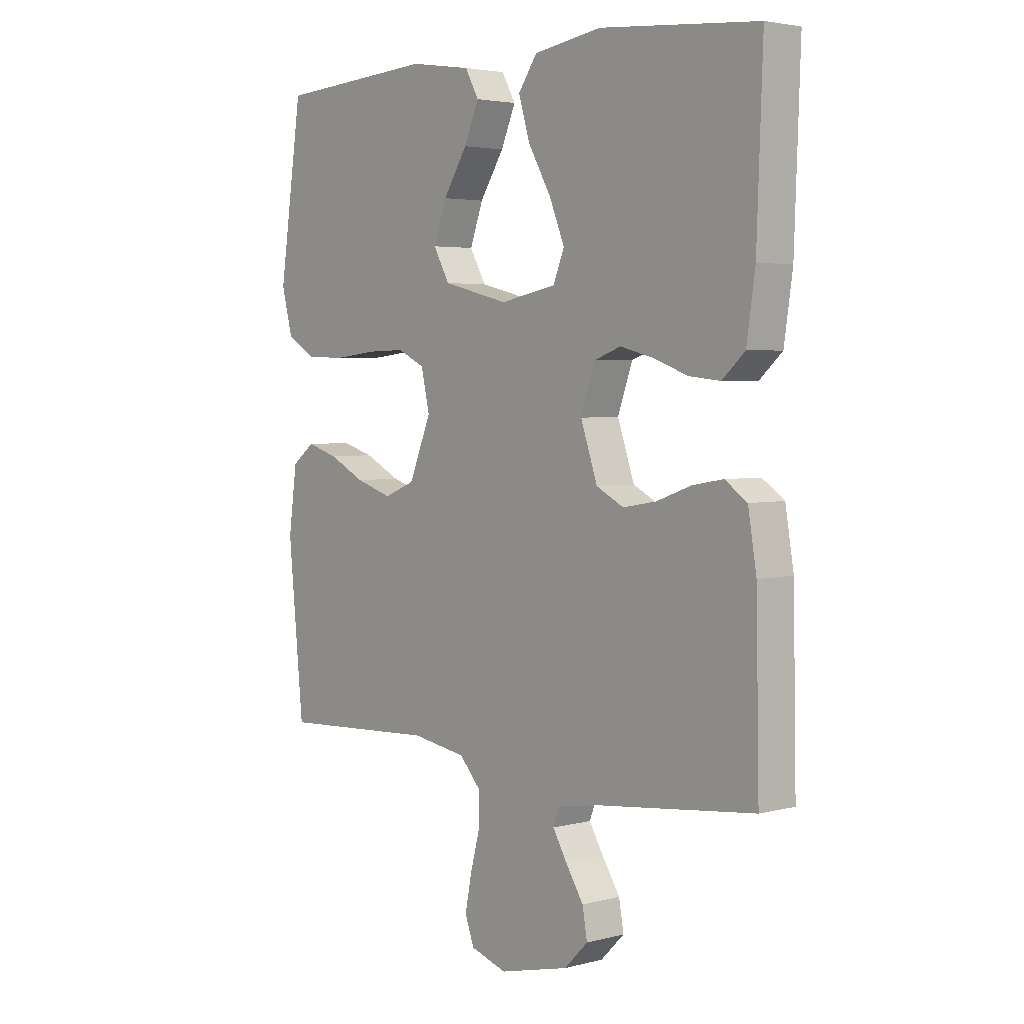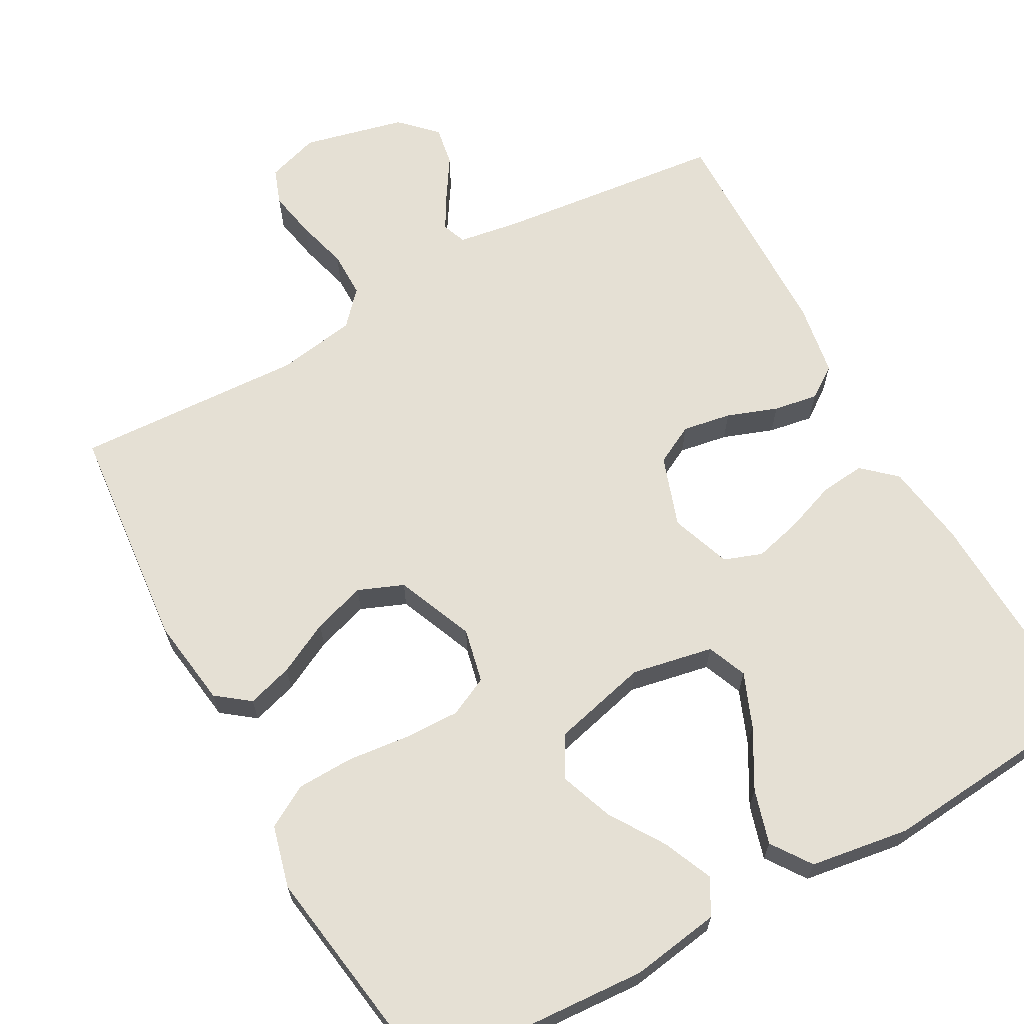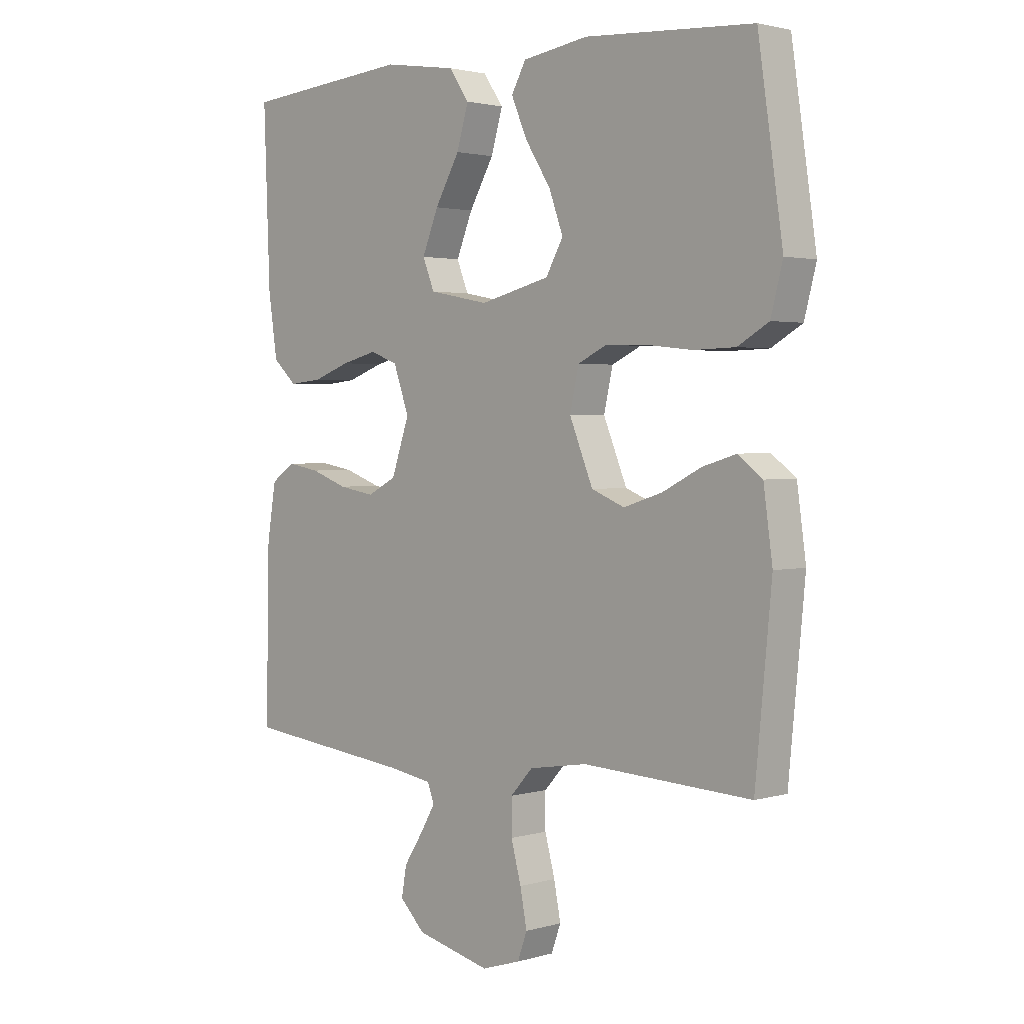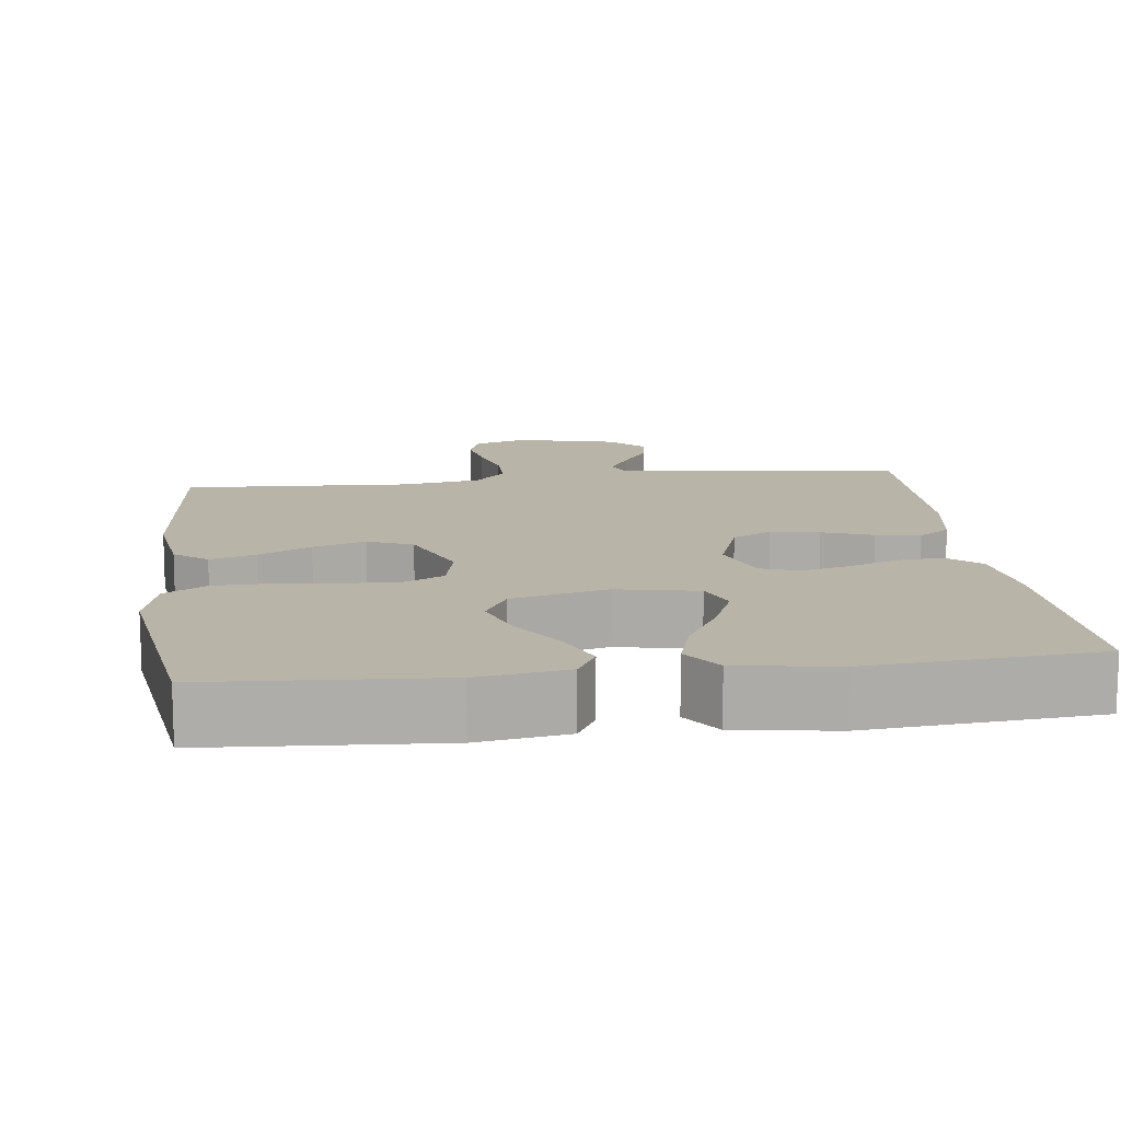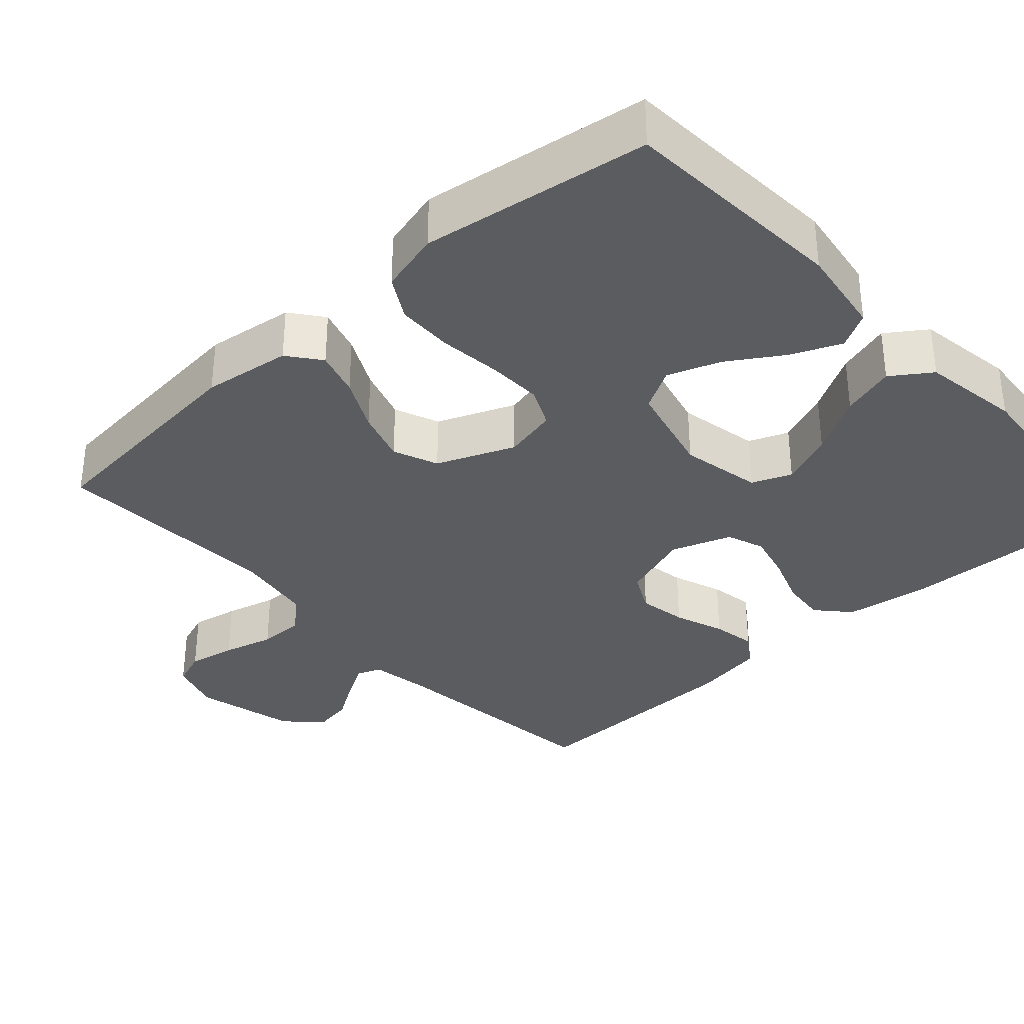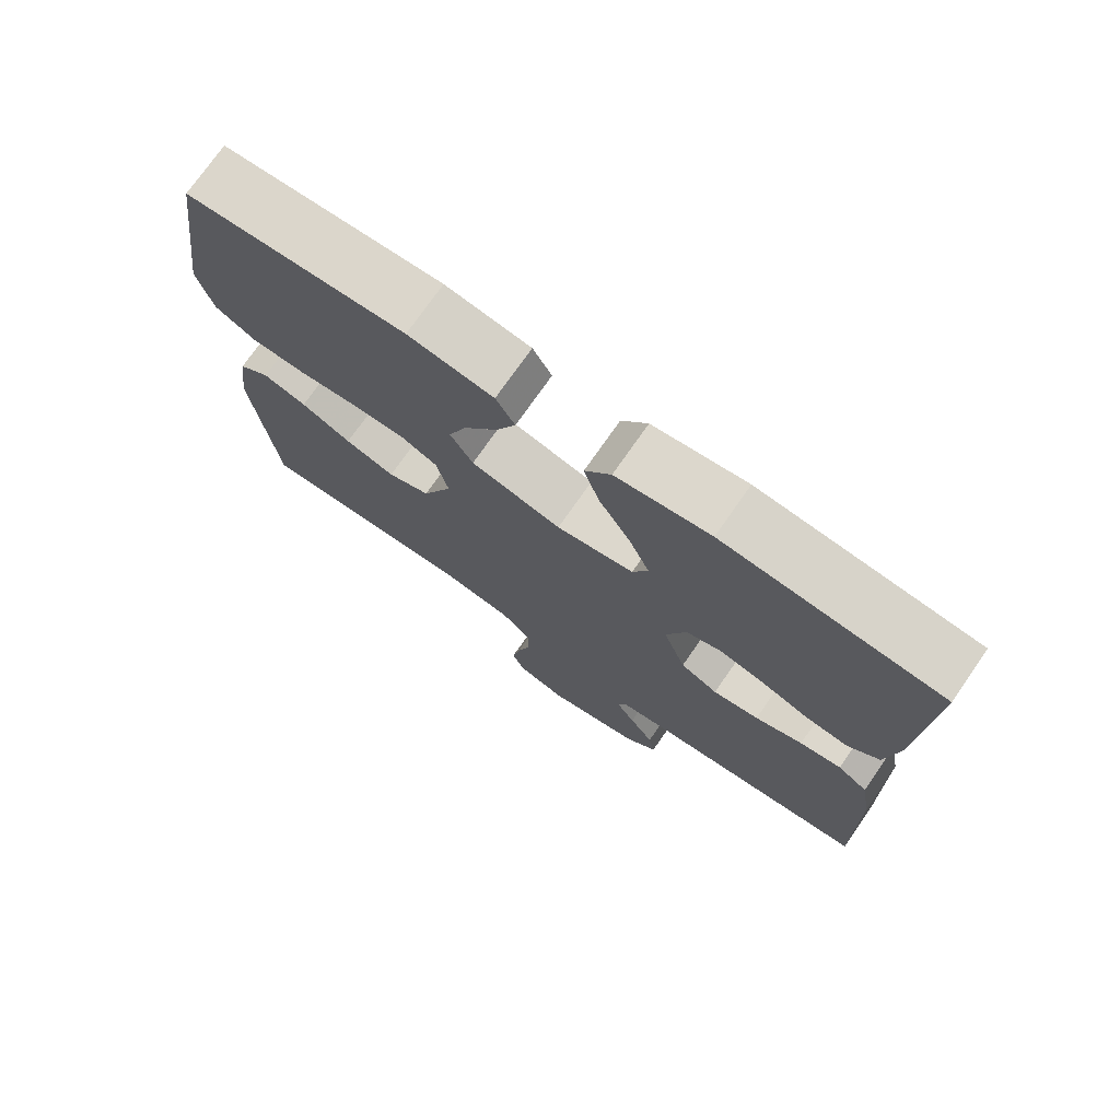
<metadata>
{"format":"obj","ext":"obj","renderer":"f3d","projection":"perspective","resolution":1024,"background":"white","views":[{"elev":3.5,"azim":49.2,"up":"+Z"},{"elev":65.7,"azim":-29.0,"up":"+Y"},{"elev":2.2,"azim":-135.1,"up":"+Z"},{"elev":13.2,"azim":-7.0,"up":"+Y"},{"elev":-34.3,"azim":-47.7,"up":"+Y"},{"elev":74.8,"azim":34.9,"up":"+Z"}]}
</metadata>
<code>
v -0.5 0.07 -0.5
v -0.529 0.07 -0.2
v -0.513 0.07 -0.084
v -0.47 0.07 -0.051
v -0.41 0.07 -0.069
v -0.341 0.07 -0.104
v -0.272 0.07 -0.126
v -0.213 0.07 -0.102
v -0.171 0.07 0
v -0.187 0.07 0.071
v -0.239 0.07 0.096
v -0.312 0.07 0.094
v -0.393 0.07 0.085
v -0.468 0.07 0.087
v -0.523 0.07 0.119
v -0.544 0.07 0.2
v -0.5 0.07 0.5
v -0.2 0.07 0.519
v -0.083 0.07 0.501
v -0.057 0.07 0.454
v -0.085 0.07 0.389
v -0.131 0.07 0.317
v -0.156 0.07 0.248
v -0.125 0.07 0.193
v 0 0.07 0.162
v 0.107 0.07 0.183
v 0.128 0.07 0.235
v 0.099 0.07 0.306
v 0.055 0.07 0.383
v 0.034 0.07 0.454
v 0.07 0.07 0.506
v 0.2 0.07 0.526
v 0.5 0.07 0.5
v 0.489 0.07 0.2
v 0.473 0.07 0.09
v 0.43 0.07 0.051
v 0.371 0.07 0.057
v 0.305 0.07 0.081
v 0.242 0.07 0.097
v 0.192 0.07 0.079
v 0.164 0.07 0
v 0.196 0.07 -0.093
v 0.248 0.07 -0.12
v 0.312 0.07 -0.109
v 0.378 0.07 -0.085
v 0.436 0.07 -0.075
v 0.478 0.07 -0.104
v 0.494 0.07 -0.2
v 0.5 0.07 -0.5
v 0.2 0.07 -0.533
v 0.12 0.07 -0.546
v 0.108 0.07 -0.578
v 0.135 0.07 -0.624
v 0.169 0.07 -0.677
v 0.178 0.07 -0.729
v 0.133 0.07 -0.774
v 0 0.07 -0.806
v -0.069 0.07 -0.784
v -0.086 0.07 -0.737
v -0.074 0.07 -0.674
v -0.056 0.07 -0.607
v -0.056 0.07 -0.546
v -0.096 0.07 -0.502
v -0.2 0.07 -0.485
v -0.5 0 -0.5
v -0.529 0 -0.2
v -0.513 0 -0.084
v -0.47 0 -0.051
v -0.41 0 -0.069
v -0.341 0 -0.104
v -0.272 0 -0.126
v -0.213 0 -0.102
v -0.171 0 0
v -0.187 0 0.071
v -0.239 0 0.096
v -0.312 0 0.094
v -0.393 0 0.085
v -0.468 0 0.087
v -0.523 0 0.119
v -0.544 0 0.2
v -0.5 0 0.5
v -0.2 0 0.519
v -0.083 0 0.501
v -0.057 0 0.454
v -0.085 0 0.389
v -0.131 0 0.317
v -0.156 0 0.248
v -0.125 0 0.193
v 0 0 0.162
v 0.107 0 0.183
v 0.128 0 0.235
v 0.099 0 0.306
v 0.055 0 0.383
v 0.034 0 0.454
v 0.07 0 0.506
v 0.2 0 0.526
v 0.5 0 0.5
v 0.489 0 0.2
v 0.473 0 0.09
v 0.43 0 0.051
v 0.371 0 0.057
v 0.305 0 0.081
v 0.242 0 0.097
v 0.192 0 0.079
v 0.164 0 0
v 0.196 0 -0.093
v 0.248 0 -0.12
v 0.312 0 -0.109
v 0.378 0 -0.085
v 0.436 0 -0.075
v 0.478 0 -0.104
v 0.494 0 -0.2
v 0.5 0 -0.5
v 0.2 0 -0.533
v 0.12 0 -0.546
v 0.108 0 -0.578
v 0.135 0 -0.624
v 0.169 0 -0.677
v 0.178 0 -0.729
v 0.133 0 -0.774
v 0 0 -0.806
v -0.069 0 -0.784
v -0.086 0 -0.737
v -0.074 0 -0.674
v -0.056 0 -0.607
v -0.056 0 -0.546
v -0.096 0 -0.502
v -0.2 0 -0.485
f 59 60 61
f 58 59 61
f 57 58 61
f 56 57 61
f 55 56 61
f 54 55 61
f 53 54 61
f 52 53 61 62
f 51 52 62 63
f 48 49 50
f 47 48 50
f 46 47 50
f 45 46 50
f 44 45 50
f 50 51 63
f 44 50 63
f 43 44 63
f 36 37 38
f 35 36 38
f 34 35 38
f 33 34 38
f 32 33 38
f 31 32 38
f 30 31 38
f 29 30 38
f 28 29 38
f 27 28 38 39
f 26 27 39 40
f 20 21 22
f 19 20 22
f 18 19 22
f 17 18 22
f 16 17 22
f 15 16 22
f 14 15 22
f 13 14 22
f 12 13 22
f 11 12 22 23
f 10 11 23 24
f 4 5 6
f 3 4 6
f 2 3 6
f 1 2 6
f 64 1 6
f 64 6 7
f 64 7 8
f 63 64 8
f 43 63 8
f 42 43 8
f 41 42 8 9
f 41 9 10
f 40 41 10
f 26 40 10
f 25 26 10
f 10 24 25
f 125 124 123
f 125 123 122
f 125 122 121
f 125 121 120
f 125 120 119
f 125 119 118
f 125 118 117
f 126 125 117 116
f 127 126 116 115
f 114 113 112
f 114 112 111
f 114 111 110
f 114 110 109
f 114 109 108
f 127 115 114
f 127 114 108
f 127 108 107
f 102 101 100
f 102 100 99
f 102 99 98
f 102 98 97
f 102 97 96
f 102 96 95
f 102 95 94
f 102 94 93
f 102 93 92
f 103 102 92 91
f 104 103 91 90
f 86 85 84
f 86 84 83
f 86 83 82
f 86 82 81
f 86 81 80
f 86 80 79
f 86 79 78
f 86 78 77
f 86 77 76
f 87 86 76 75
f 88 87 75 74
f 70 69 68
f 70 68 67
f 70 67 66
f 70 66 65
f 70 65 128
f 71 70 128
f 72 71 128
f 72 128 127
f 72 127 107
f 72 107 106
f 73 72 106 105
f 74 73 105
f 74 105 104
f 74 104 90
f 74 90 89
f 89 88 74
f 1 65 66 2
f 2 66 67 3
f 3 67 68 4
f 4 68 69 5
f 5 69 70 6
f 6 70 71 7
f 7 71 72 8
f 8 72 73 9
f 9 73 74 10
f 10 74 75 11
f 11 75 76 12
f 12 76 77 13
f 13 77 78 14
f 14 78 79 15
f 15 79 80 16
f 16 80 81 17
f 17 81 82 18
f 18 82 83 19
f 19 83 84 20
f 20 84 85 21
f 21 85 86 22
f 22 86 87 23
f 23 87 88 24
f 24 88 89 25
f 25 89 90 26
f 26 90 91 27
f 27 91 92 28
f 28 92 93 29
f 29 93 94 30
f 30 94 95 31
f 31 95 96 32
f 32 96 97 33
f 33 97 98 34
f 34 98 99 35
f 35 99 100 36
f 36 100 101 37
f 37 101 102 38
f 38 102 103 39
f 39 103 104 40
f 40 104 105 41
f 41 105 106 42
f 42 106 107 43
f 43 107 108 44
f 44 108 109 45
f 45 109 110 46
f 46 110 111 47
f 47 111 112 48
f 48 112 113 49
f 49 113 114 50
f 50 114 115 51
f 51 115 116 52
f 52 116 117 53
f 53 117 118 54
f 54 118 119 55
f 55 119 120 56
f 56 120 121 57
f 57 121 122 58
f 58 122 123 59
f 59 123 124 60
f 60 124 125 61
f 61 125 126 62
f 62 126 127 63
f 63 127 128 64
f 64 128 65 1

</code>
